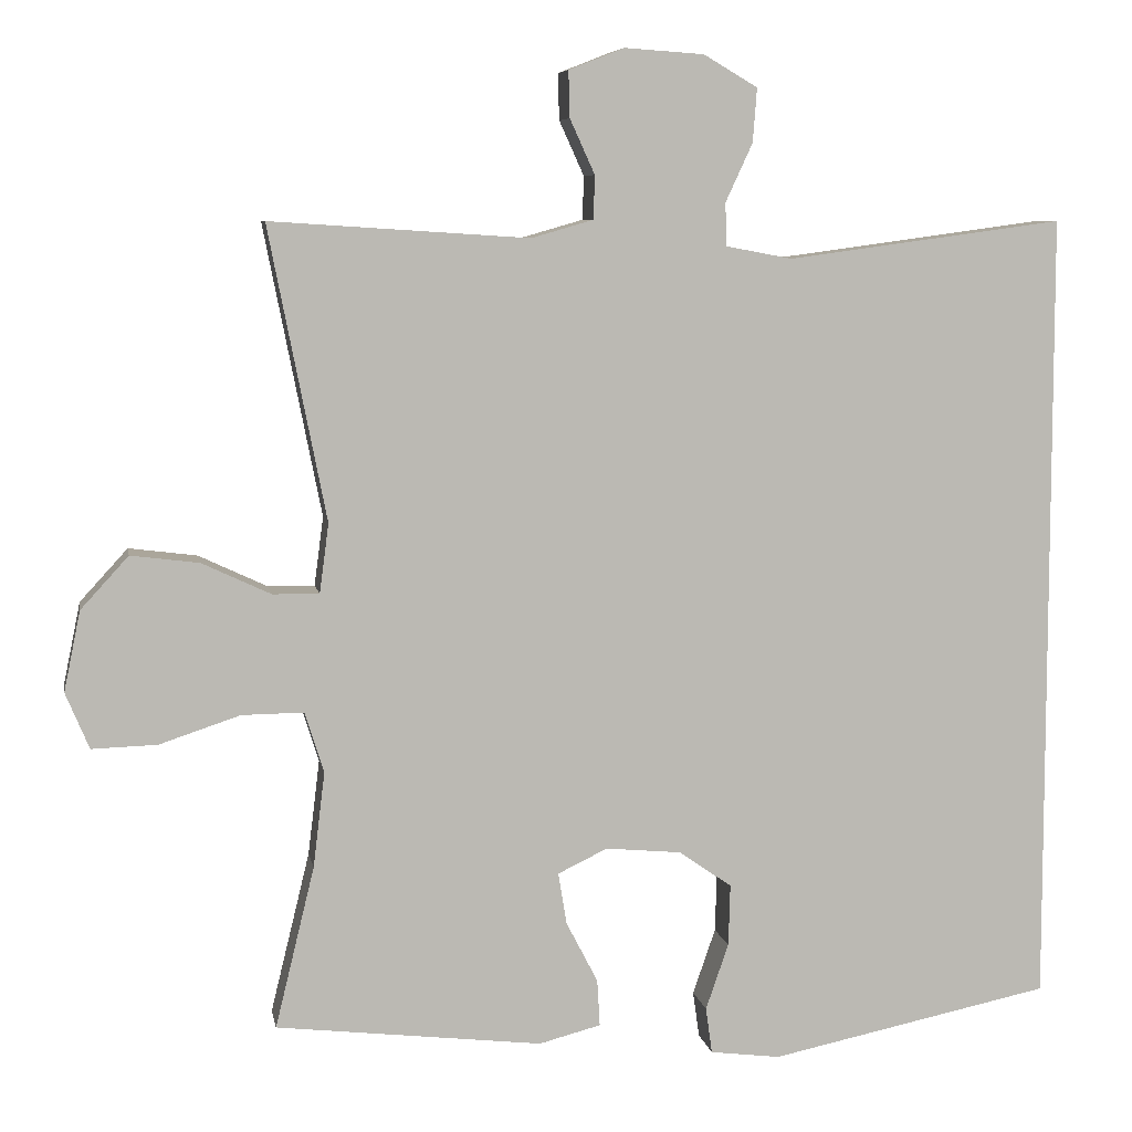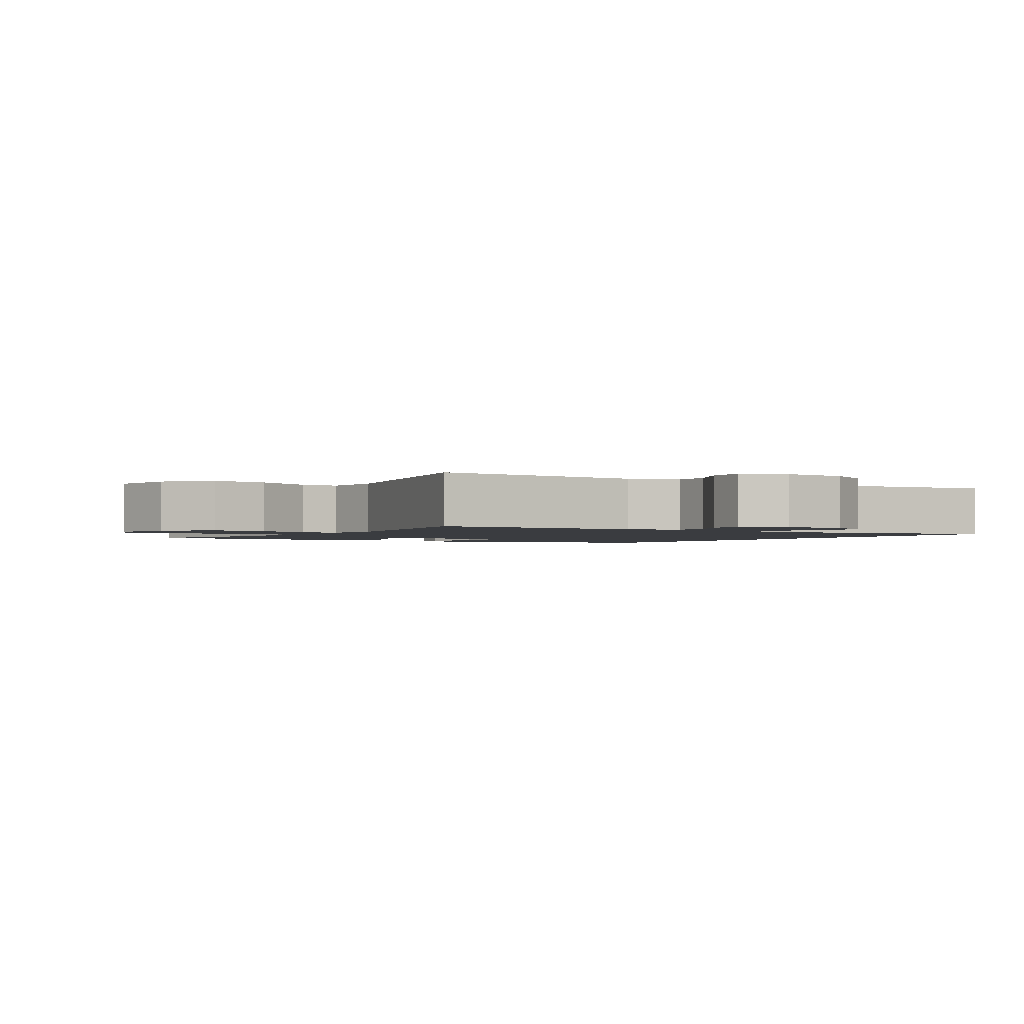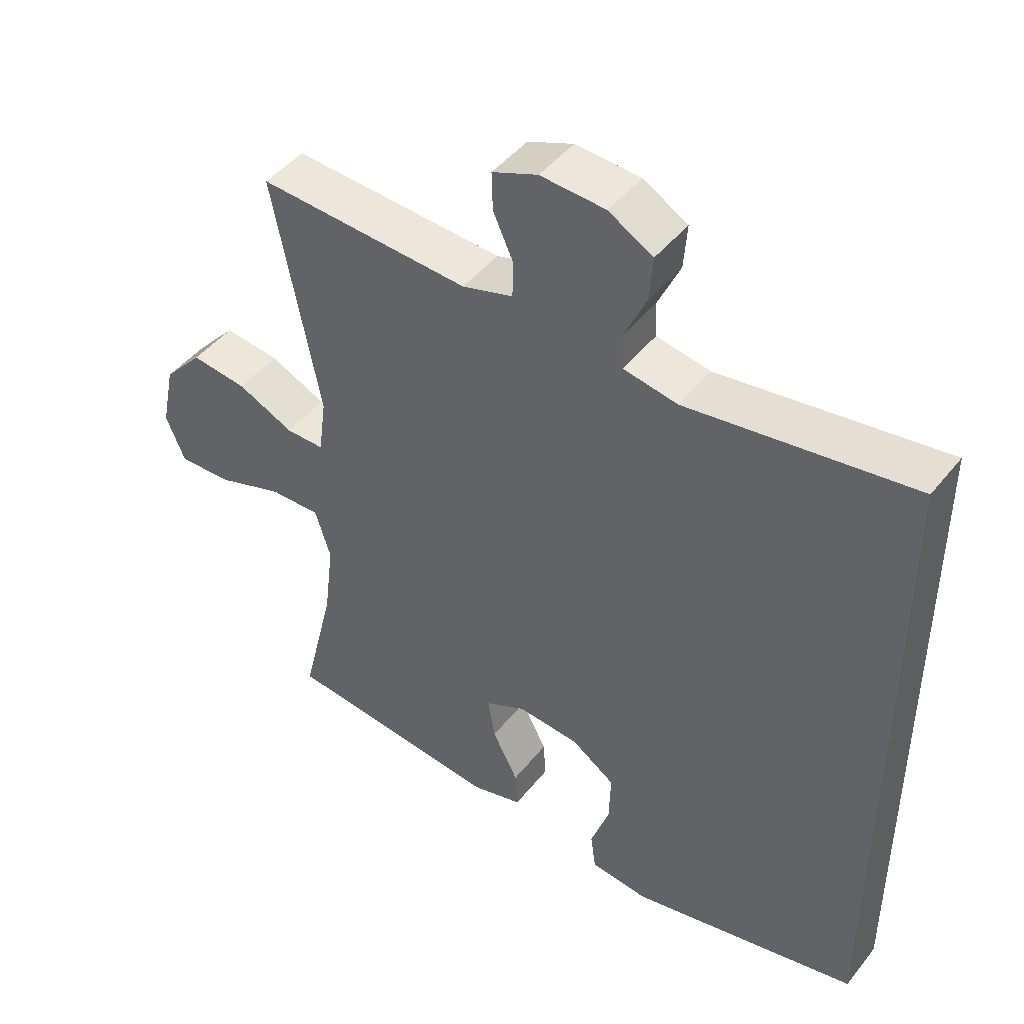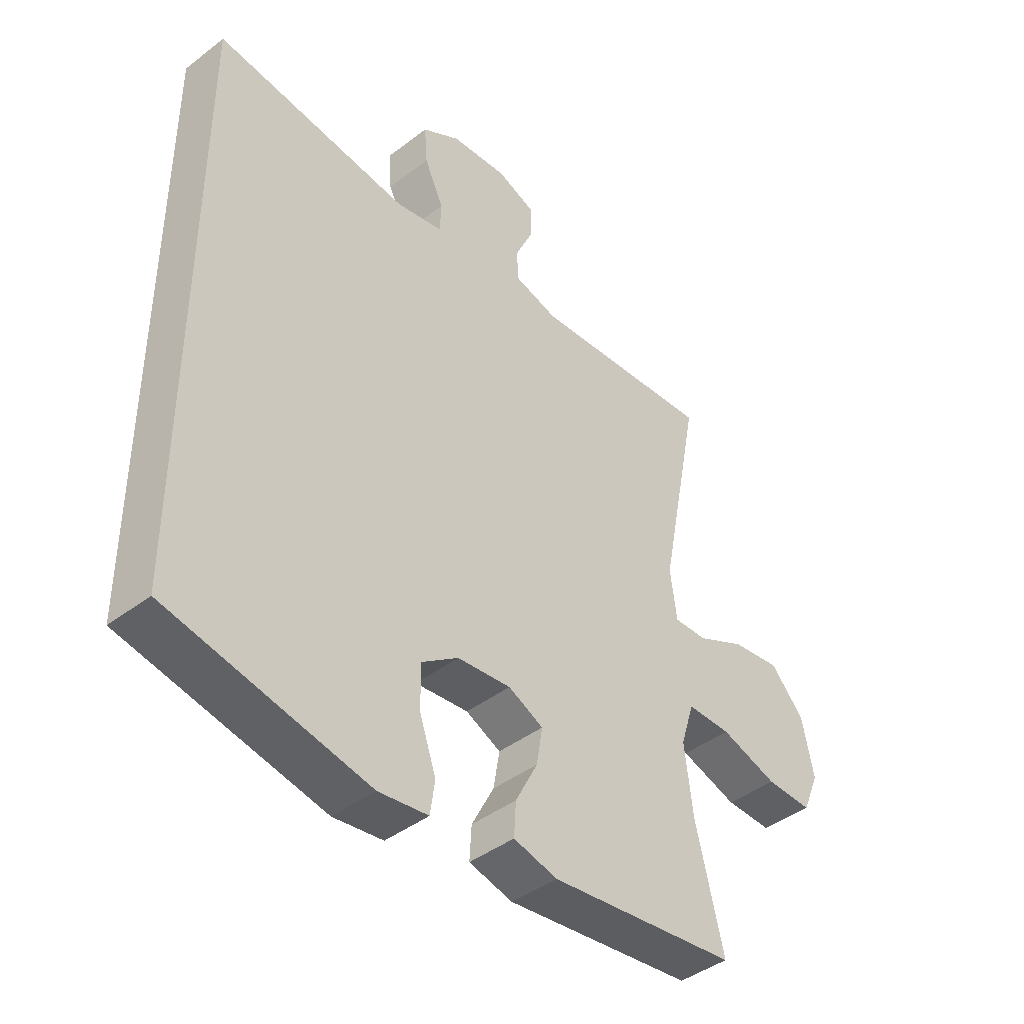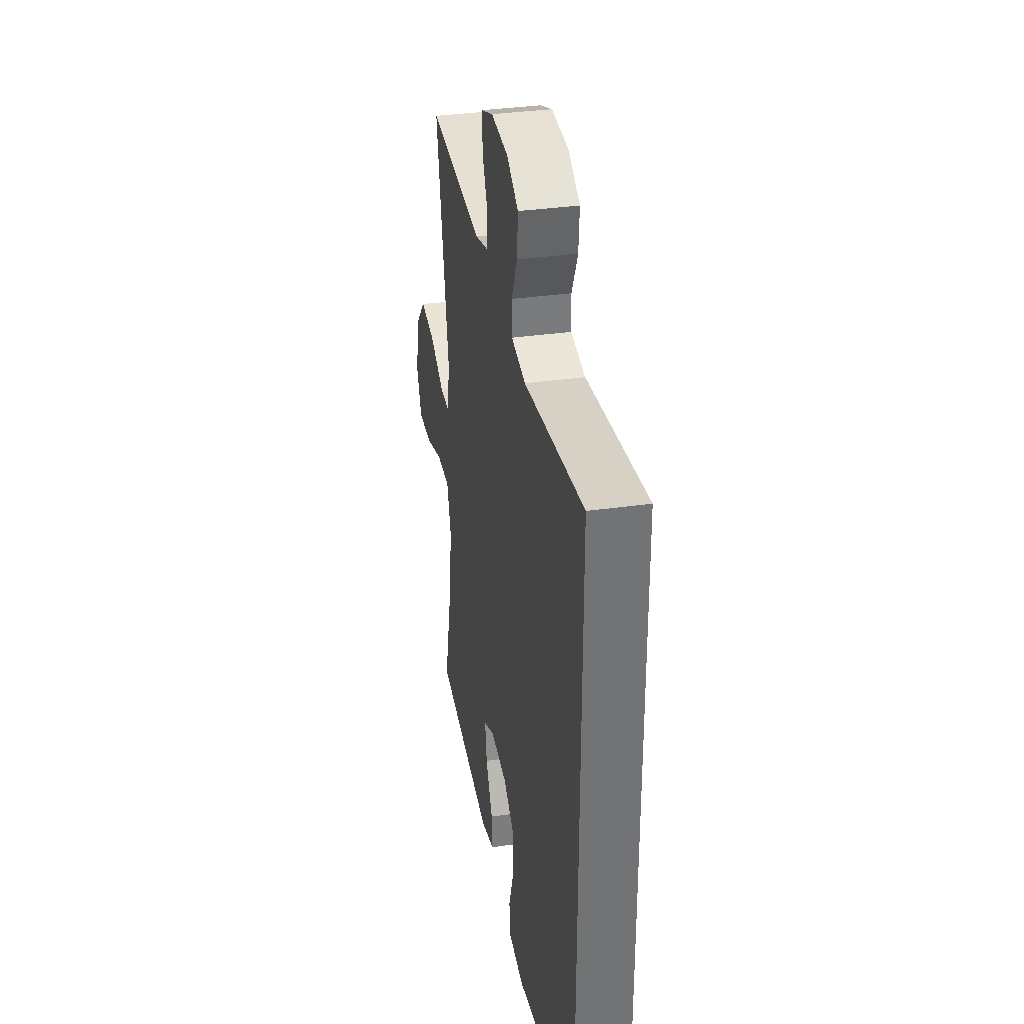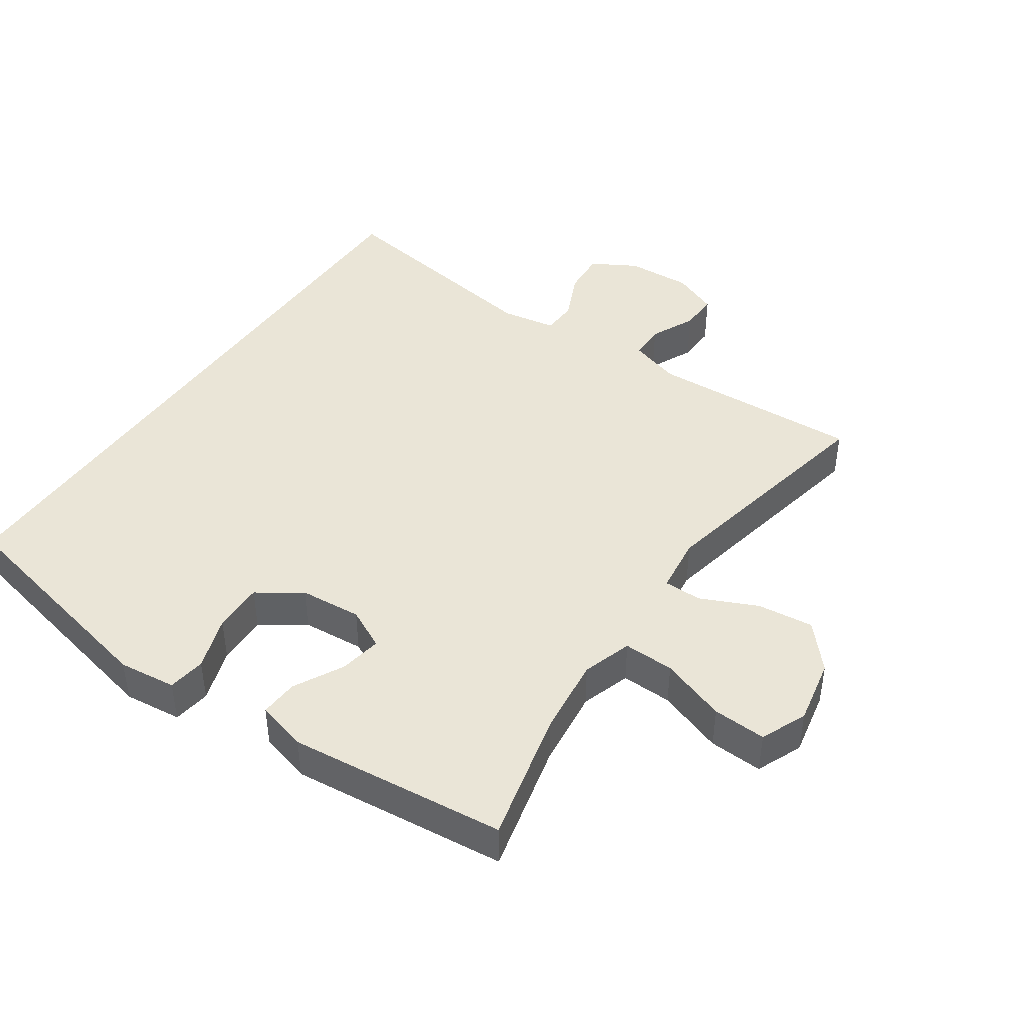
<metadata>
{"format":"obj","ext":"obj","renderer":"f3d","projection":"perspective","resolution":1024,"background":"white","views":[{"elev":7.2,"azim":-10.1,"up":"+Z"},{"elev":-1.8,"azim":-31.5,"up":"+Y"},{"elev":45.4,"azim":35.9,"up":"+Z"},{"elev":-42.4,"azim":132.5,"up":"+Z"},{"elev":34.7,"azim":79.2,"up":"+Z"},{"elev":44.4,"azim":-145.0,"up":"+Y"}]}
</metadata>
<code>
o path576_path576.001
v -0.1442 0.0375 -0.555
v -0.06641 0.0375 -0.5348
v -0.06986 0.0375 -0.4761
v -0.1095 0.0375 -0.3996
v -0.1202 0.0375 -0.3345
v -0.05792 0.0375 -0.3045
v 0.03709 0.0375 -0.3134
v 0.1037 0.0375 -0.3598
v 0.1014 0.0375 -0.4374
v 0.0727 0.0375 -0.5205
v 0.08073 0.0375 -0.5784
v 0.1689 0.0375 -0.5895
v 0.5229 0.0375 -0.5161
v 0.5229 0.0375 0.4856
v 0.1763 0.0375 0.4387
v 0.09281 0.0375 0.4543
v 0.09068 0.0375 0.5082
v 0.1248 0.0375 0.5818
v 0.1299 0.0375 0.6494
v 0.06218 0.0375 0.6892
v -0.03757 0.0375 0.696
v -0.1073 0.0375 0.6687
v -0.1056 0.0375 0.6105
v -0.07434 0.0375 0.5417
v -0.07599 0.0375 0.4871
v -0.154 0.0375 0.4647
v -0.479 0.0375 0.4856
v -0.4066 0.0375 0.1175
v -0.4182 0.0375 0.03043
v -0.4769 0.0375 0.03122
v -0.5633 0.0375 0.07188
v -0.6493 0.0375 0.08283
v -0.7095 0.0375 0.0169
v -0.7302 0.0375 -0.08368
v -0.7005 0.0375 -0.1543
v -0.6183 0.0375 -0.1517
v -0.517 0.0375 -0.1181
v -0.439 0.0375 -0.1172
v -0.415 0.0375 -0.1933
v -0.4297 0.0375 -0.3135
v -0.479 0.0375 -0.5161
v -0.1442 -0.0375 -0.555
v -0.06641 -0.0375 -0.5348
v -0.06986 -0.0375 -0.4761
v -0.1095 -0.0375 -0.3996
v -0.1202 -0.0375 -0.3345
v -0.05792 -0.0375 -0.3045
v 0.03709 -0.0375 -0.3134
v 0.1037 -0.0375 -0.3598
v 0.1014 -0.0375 -0.4374
v 0.0727 -0.0375 -0.5205
v 0.08073 -0.0375 -0.5784
v 0.1689 -0.0375 -0.5895
v 0.5229 -0.0375 -0.5161
v 0.5229 -0.0375 0.4856
v 0.1763 -0.0375 0.4387
v 0.09281 -0.0375 0.4543
v 0.09068 -0.0375 0.5082
v 0.1248 -0.0375 0.5818
v 0.1299 -0.0375 0.6494
v 0.06218 -0.0375 0.6892
v -0.03757 -0.0375 0.696
v -0.1073 -0.0375 0.6687
v -0.1056 -0.0375 0.6105
v -0.07434 -0.0375 0.5417
v -0.07599 -0.0375 0.4871
v -0.154 -0.0375 0.4647
v -0.479 -0.0375 0.4856
v -0.4066 -0.0375 0.1175
v -0.4182 -0.0375 0.03043
v -0.4769 -0.0375 0.03122
v -0.5633 -0.0375 0.07188
v -0.6493 -0.0375 0.08283
v -0.7095 -0.0375 0.0169
v -0.7302 -0.0375 -0.08368
v -0.7005 -0.0375 -0.1543
v -0.6183 -0.0375 -0.1517
v -0.517 -0.0375 -0.1181
v -0.439 -0.0375 -0.1172
v -0.415 -0.0375 -0.1933
v -0.4297 -0.0375 -0.3135
v -0.479 -0.0375 -0.5161
v 0.08073 0.0375 -0.5784
v 0.08073 0.0375 -0.5784
v 0.1689 0.0375 -0.5895
v 0.0727 0.0375 -0.5205
v -0.1442 0.0375 -0.555
v -0.06641 0.0375 -0.5348
v -0.06641 0.0375 -0.5348
v -0.06986 0.0375 -0.4761
v 0.5229 0.0375 -0.5161
v 0.5229 0.0375 -0.5161
v 0.1014 0.0375 -0.4374
v -0.479 0.0375 -0.5161
v -0.479 0.0375 -0.5161
v 0.5229 0.0375 0.4856
v 0.5229 0.0375 0.4856
v -0.1095 0.0375 -0.3996
v 0.1037 0.0375 -0.3598
v -0.4297 0.0375 -0.3135
v -0.1202 0.0375 -0.3345
v -0.1202 0.0375 -0.3345
v 0.03709 0.0375 -0.3134
v -0.05792 0.0375 -0.3045
v -0.415 0.0375 -0.1933
v -0.439 0.0375 -0.1172
v -0.439 0.0375 -0.1172
v -0.7302 0.0375 -0.08368
v -0.7005 0.0375 -0.1543
v -0.7005 0.0375 -0.1543
v -0.6183 0.0375 -0.1517
v -0.517 0.0375 -0.1181
v -0.7095 0.0375 0.0169
v -0.6493 0.0375 0.08283
v -0.4182 0.0375 0.03043
v -0.4182 0.0375 0.03043
v -0.4769 0.0375 0.03122
v -0.4066 0.0375 0.1175
v -0.5633 0.0375 0.07188
v 0.1763 0.0375 0.4387
v -0.479 0.0375 0.4856
v -0.479 0.0375 0.4856
v 0.09281 0.0375 0.4543
v 0.09281 0.0375 0.4543
v 0.09068 0.0375 0.5082
v -0.07599 0.0375 0.4871
v -0.07599 0.0375 0.4871
v -0.154 0.0375 0.4647
v -0.07434 0.0375 0.5417
v 0.1248 0.0375 0.5818
v -0.1056 0.0375 0.6105
v 0.1299 0.0375 0.6494
v 0.1299 0.0375 0.6494
v -0.1073 0.0375 0.6687
v -0.1073 0.0375 0.6687
v 0.06218 0.0375 0.6892
v -0.03757 0.0375 0.696
v 0.08073 -0.0375 -0.5784
v 0.08073 -0.0375 -0.5784
v 0.1689 -0.0375 -0.5895
v 0.0727 -0.0375 -0.5205
v -0.1442 -0.0375 -0.555
v -0.06641 -0.0375 -0.5348
v -0.06641 -0.0375 -0.5348
v -0.06986 -0.0375 -0.4761
v 0.5229 -0.0375 -0.5161
v 0.5229 -0.0375 -0.5161
v 0.1014 -0.0375 -0.4374
v -0.479 -0.0375 -0.5161
v -0.479 -0.0375 -0.5161
v 0.5229 -0.0375 0.4856
v 0.5229 -0.0375 0.4856
v -0.1095 -0.0375 -0.3996
v 0.1037 -0.0375 -0.3598
v -0.4297 -0.0375 -0.3135
v -0.1202 -0.0375 -0.3345
v -0.1202 -0.0375 -0.3345
v 0.03709 -0.0375 -0.3134
v -0.05792 -0.0375 -0.3045
v -0.415 -0.0375 -0.1933
v -0.439 -0.0375 -0.1172
v -0.439 -0.0375 -0.1172
v -0.7302 -0.0375 -0.08368
v -0.7005 -0.0375 -0.1543
v -0.7005 -0.0375 -0.1543
v -0.6183 -0.0375 -0.1517
v -0.517 -0.0375 -0.1181
v -0.7095 -0.0375 0.0169
v -0.6493 -0.0375 0.08283
v -0.4182 -0.0375 0.03043
v -0.4182 -0.0375 0.03043
v -0.4769 -0.0375 0.03122
v -0.4066 -0.0375 0.1175
v -0.5633 -0.0375 0.07188
v 0.1763 -0.0375 0.4387
v -0.479 -0.0375 0.4856
v -0.479 -0.0375 0.4856
v 0.09281 -0.0375 0.4543
v 0.09281 -0.0375 0.4543
v 0.09068 -0.0375 0.5082
v -0.07599 -0.0375 0.4871
v -0.07599 -0.0375 0.4871
v -0.154 -0.0375 0.4647
v -0.07434 -0.0375 0.5417
v 0.1248 -0.0375 0.5818
v -0.1056 -0.0375 0.6105
v 0.1299 -0.0375 0.6494
v 0.1299 -0.0375 0.6494
v -0.1073 -0.0375 0.6687
v -0.1073 -0.0375 0.6687
v 0.06218 -0.0375 0.6892
v -0.03757 -0.0375 0.696
f 192 184 191
f 151 154 146
f 155 156 160
f 187 191 185
f 178 158 175
f 183 178 181
f 167 174 166
f 169 168 174
f 185 184 180
f 140 141 138
f 168 166 174
f 146 154 148
f 183 173 178
f 184 181 180
f 158 154 175
f 170 172 161
f 161 172 167
f 173 170 159
f 146 148 140
f 161 160 159
f 191 184 185
f 178 159 158
f 173 183 176
f 153 142 145
f 174 167 172
f 148 141 140
f 166 168 163
f 184 192 186
f 180 181 178
f 156 155 153
f 189 186 192
f 159 160 156
f 170 161 159
f 153 155 142
f 166 163 164
f 178 173 159
f 145 142 143
f 142 155 149
f 175 154 151
f 84 12 53 139
f 10 11 52 51
f 1 89 144 42
f 2 3 44 43
f 12 92 147 53
f 9 10 51 50
f 95 1 42 150
f 13 97 152 54
f 3 4 45 44
f 8 9 50 49
f 40 41 82 81
f 4 102 157 45
f 7 8 49 48
f 5 6 47 46
f 39 40 81 80
f 6 7 48 47
f 107 39 80 162
f 34 110 165 75
f 35 36 77 76
f 36 37 78 77
f 37 38 79 78
f 33 34 75 74
f 32 33 74 73
f 116 30 71 171
f 28 29 70 69
f 31 32 73 72
f 30 31 72 71
f 14 15 56 55
f 122 28 69 177
f 15 124 179 56
f 16 17 58 57
f 127 26 67 182
f 26 27 68 67
f 24 25 66 65
f 17 18 59 58
f 23 24 65 64
f 18 133 188 59
f 135 23 64 190
f 19 20 61 60
f 21 22 63 62
f 20 21 62 61
f 137 136 129
f 96 91 99
f 100 105 101
f 132 130 136
f 123 120 103
f 128 126 123
f 112 111 119
f 114 119 113
f 130 125 129
f 85 83 86
f 113 119 111
f 91 93 99
f 128 123 118
f 129 125 126
f 103 120 99
f 115 106 117
f 106 112 117
f 118 104 115
f 91 85 93
f 106 104 105
f 136 130 129
f 123 103 104
f 118 121 128
f 98 90 87
f 119 117 112
f 93 85 86
f 111 108 113
f 129 131 137
f 125 123 126
f 101 98 100
f 134 137 131
f 104 101 105
f 115 104 106
f 98 87 100
f 111 109 108
f 123 104 118
f 90 88 87
f 87 94 100
f 120 96 99

</code>
